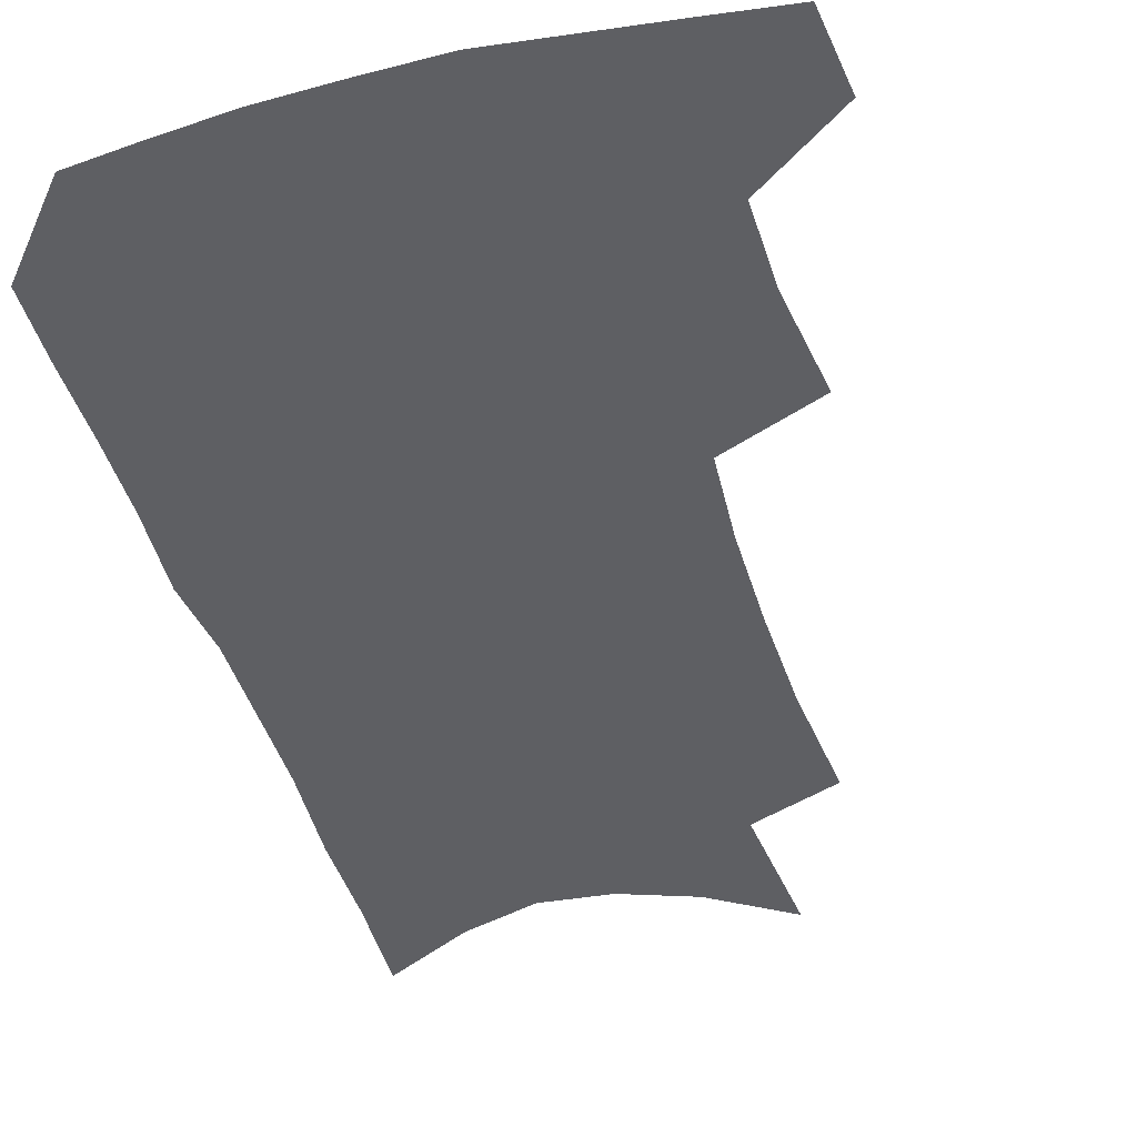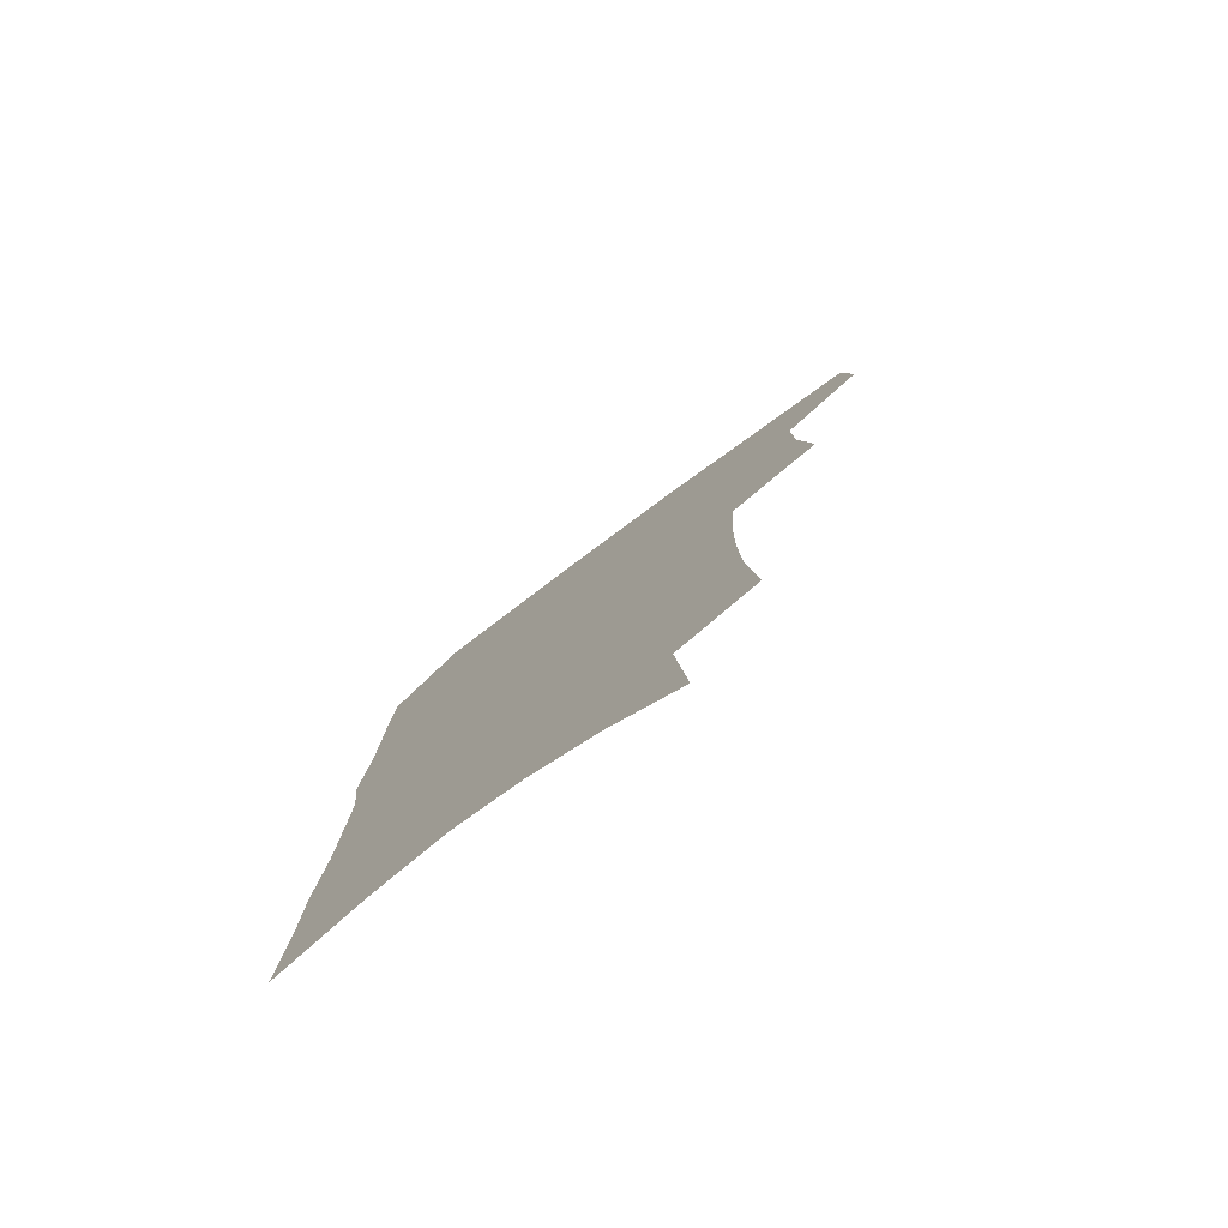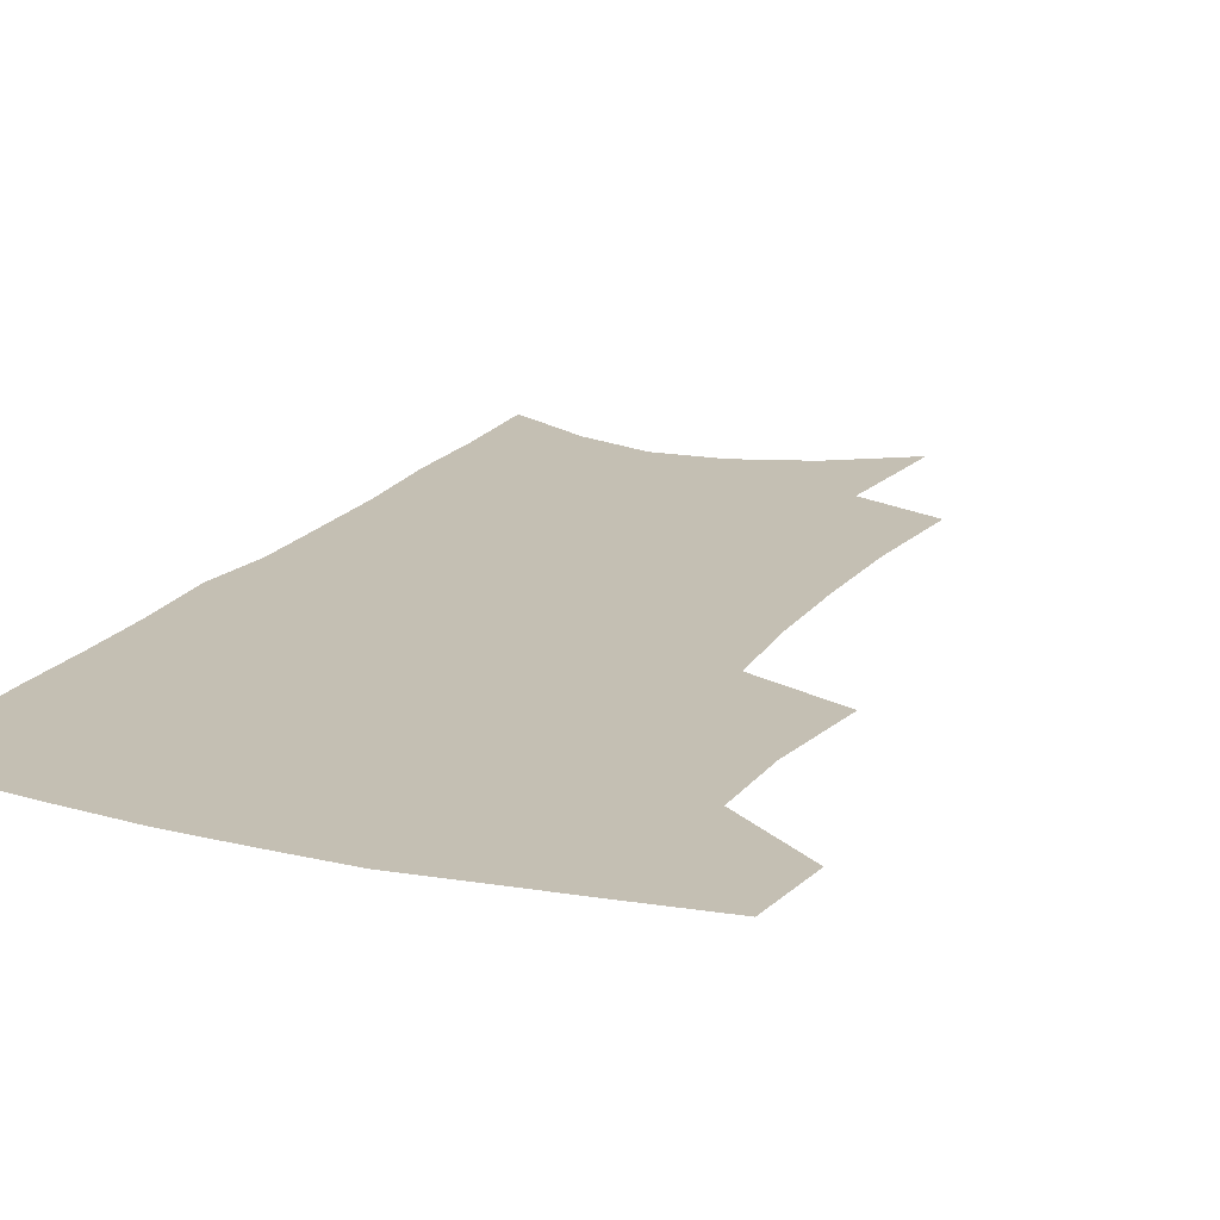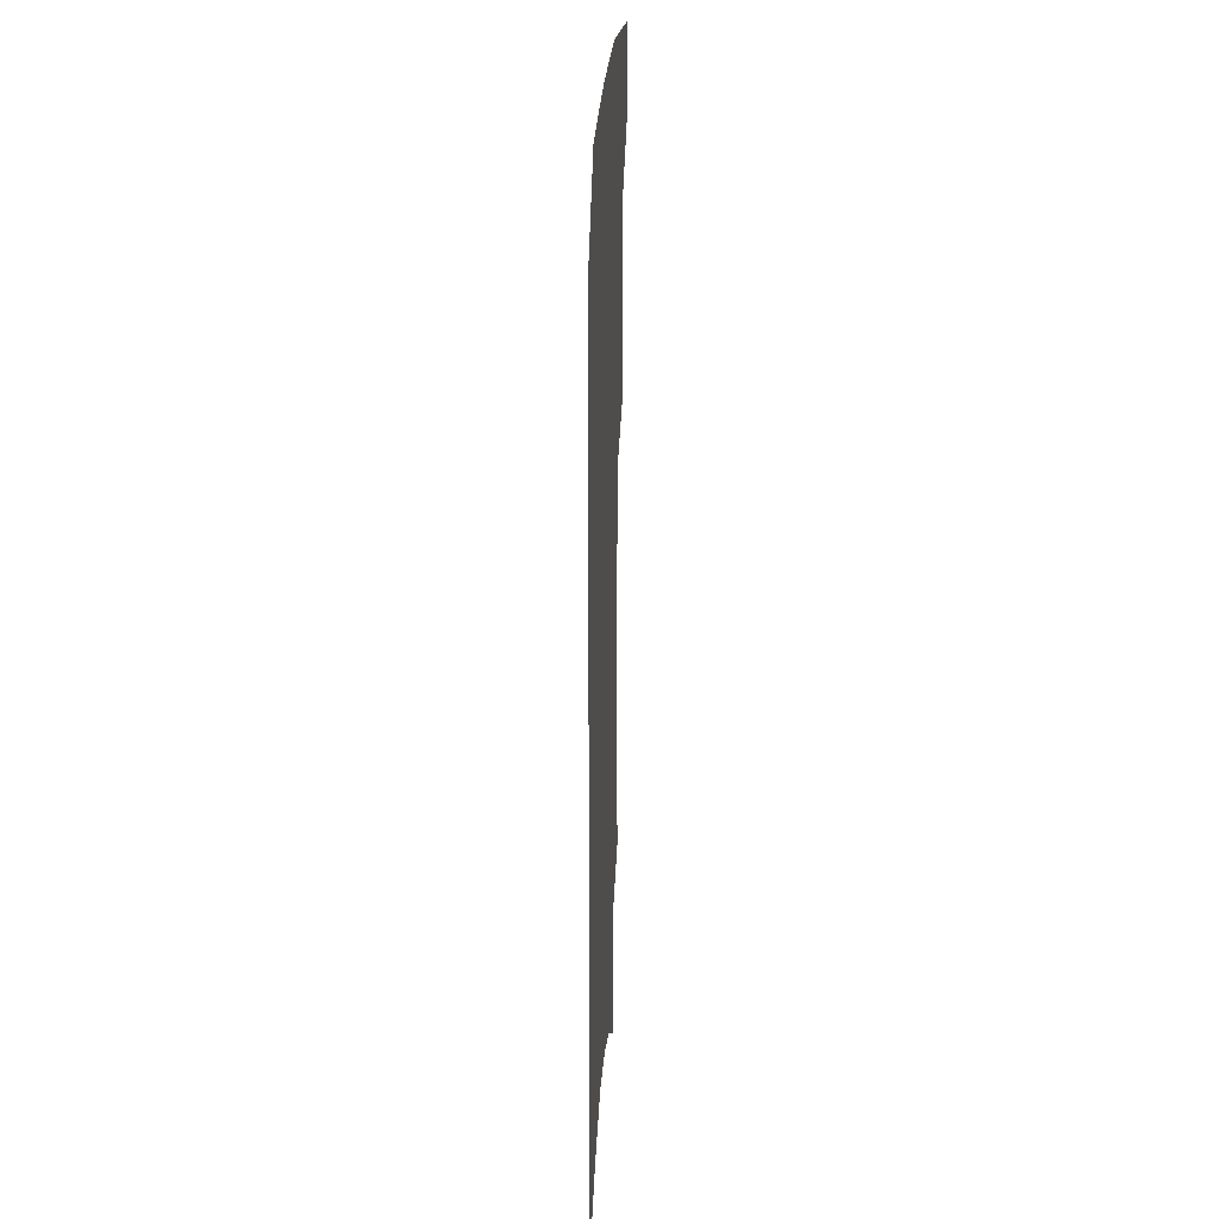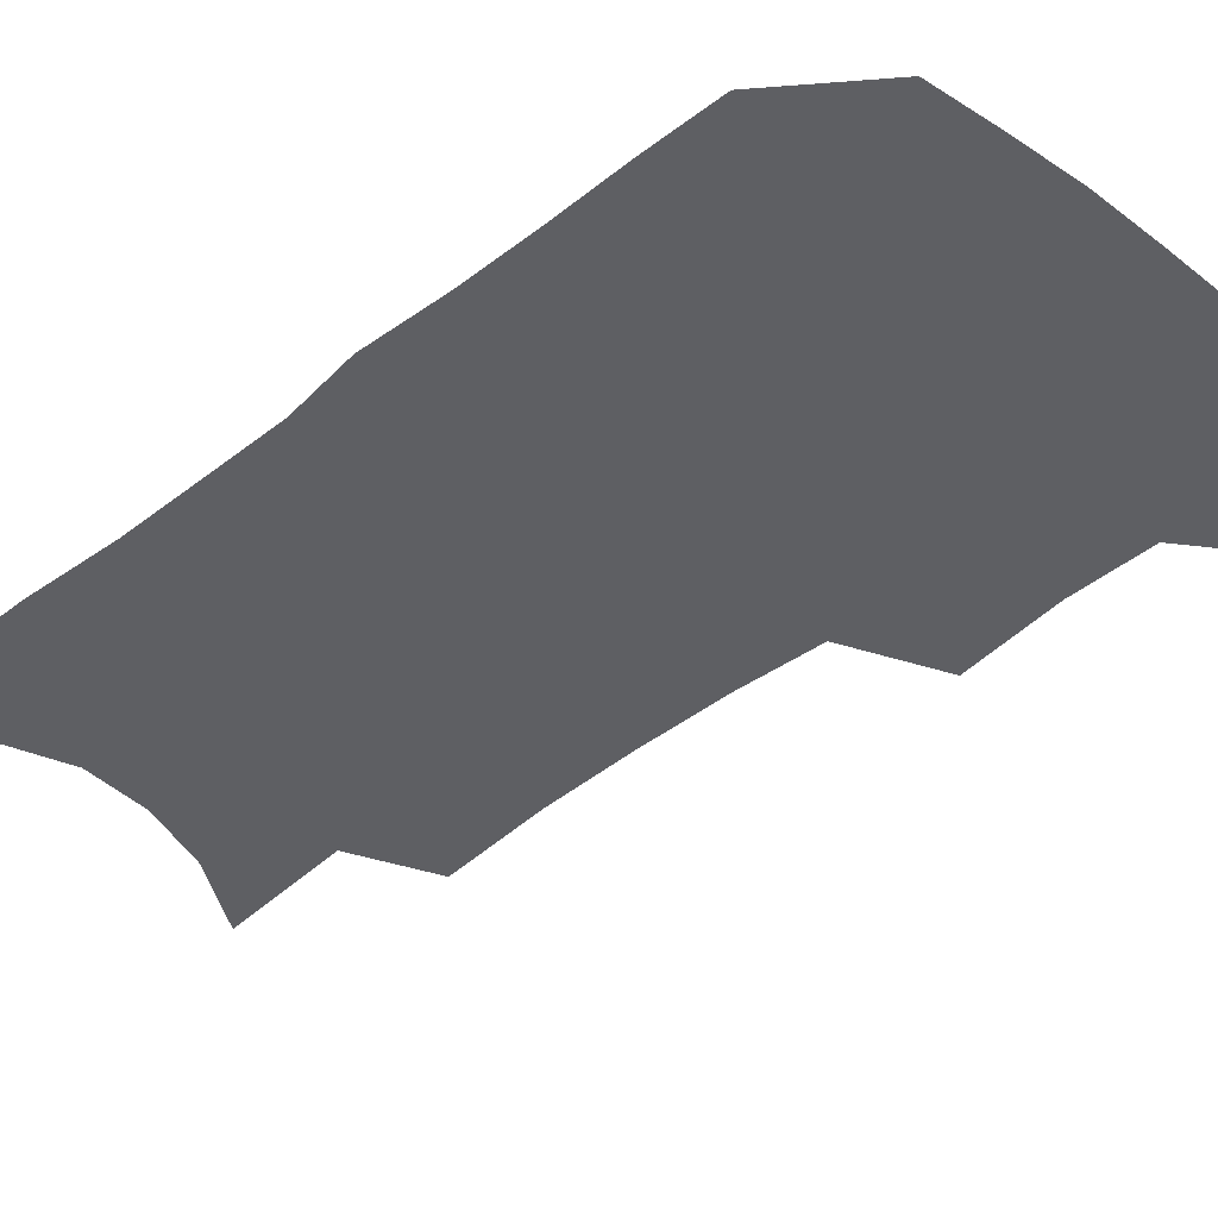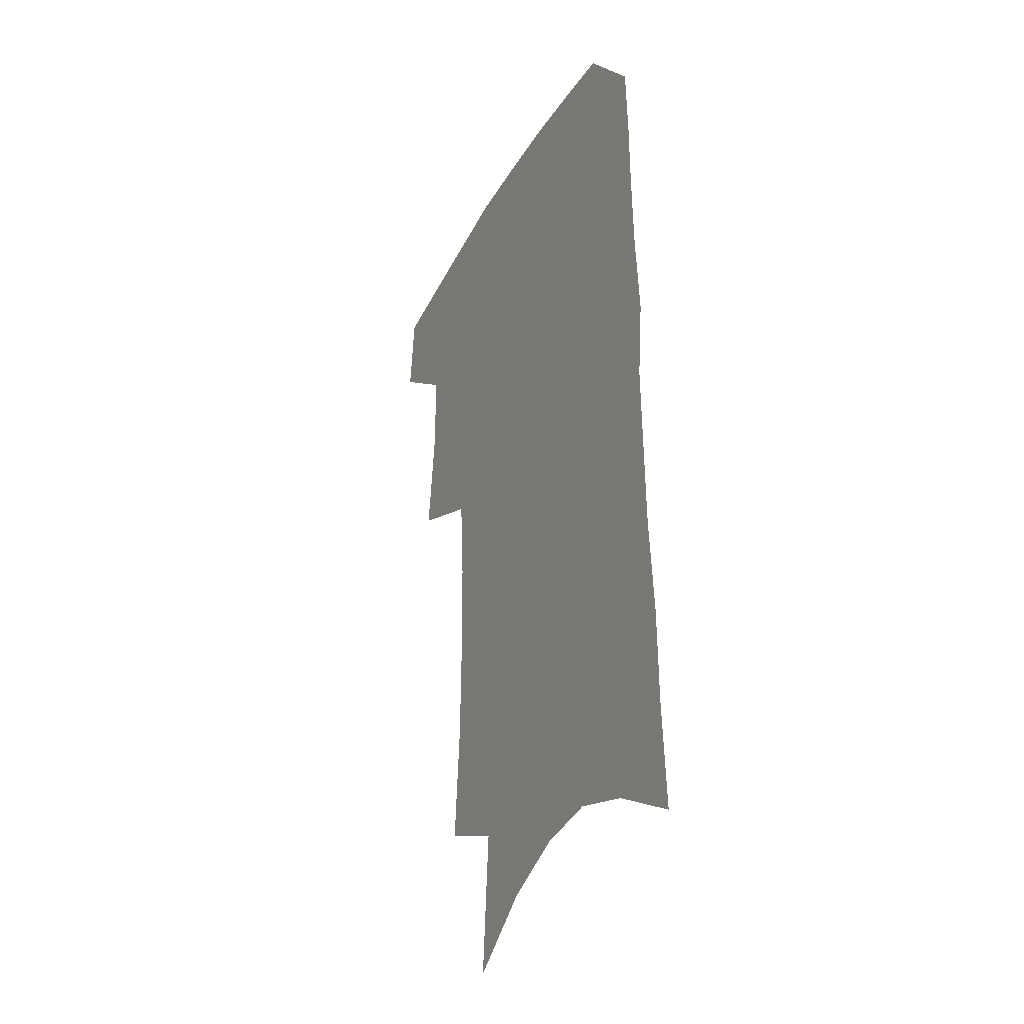
<metadata>
{"format":"obj","ext":"obj","renderer":"f3d","projection":"perspective","resolution":1024,"background":"white","views":[{"elev":-41.8,"azim":-163.5,"up":"+Z"},{"elev":-79.9,"azim":-143.6,"up":"+Y"},{"elev":17.7,"azim":-155.6,"up":"+Z"},{"elev":23.9,"azim":93.2,"up":"+Y"},{"elev":-40.6,"azim":135.0,"up":"+Z"},{"elev":-33.6,"azim":64.9,"up":"+Y"}]}
</metadata>
<code>
v 488.2 469.9 0
v 491.4 500.6 0
v 515.8 374.4 0
v 520.5 414.1 0
v 520.7 445.8 0
v 523 476.9 0
v 519.9 504.1 0
v 550.5 208.4 0
v 553.9 251.8 0
v 554.6 289.9 0
v 554.1 326 0
v 551.8 358.7 0
v 551.1 392.4 0
v 551.5 423.8 0
v 551.9 453 0
v 551 479.9 0
v 547.5 507.3 0
v 578 143.2 0
v 582 195.2 0
v 584 238.6 0
v 582.9 272.9 0
v 582.9 309.6 0
v 581.7 341.6 0
v 579.1 369.5 0
v 579.3 401.5 0
v 579.5 430.4 0
v 579.5 456.8 0
v 578.1 481.9 0
v 574.8 510.5 0
v 606.4 162.1 0
v 609.3 214.3 0
v 608.5 248.7 0
v 607.3 281.9 0
v 606.5 315.7 0
v 605.4 347.2 0
v 604.4 375.8 0
v 603.9 403.8 0
v 604.2 432.1 0
v 604.3 458 0
v 604.1 483 0
v 603 509.9 0
v 632.9 171.7 0
v 632.8 216.5 0
v 631.8 253.2 0
v 630.5 286.4 0
v 629.6 316.2 0
v 628.6 347 0
v 628.1 378.1 0
v 628 406 0
v 628.2 433.3 0
v 628.8 458.4 0
v 629.8 482.5 0
v 630.1 508.9 0
v 658.5 173.9 0
v 656.5 215.7 0
v 656.1 248 0
v 654.4 282.1 0
v 652.5 318.2 0
v 651.5 348.6 0
v 652.1 375.2 0
v 652 403.5 0
v 651.6 432 0
v 652.5 457.1 0
v 654.3 481.3 0
v 656.7 506.1 0
v 685.7 165.1 0
v 682.8 205.9 0
v 681.5 240.8 0
v 678.4 278 0
v 678.7 308.3 0
v 677.2 340.1 0
v 676.7 369.8 0
v 677.5 397.5 0
v 678.6 424.5 0
v 678.6 452.1 0
v 678.4 479.2 0
v 681.9 502.9 0
v 691 541 0
v 716.7 147.5 0
v 714.5 186.3 0
v 714.1 220.5 0
v 711.3 257.3 0
v 710.6 290.1 0
v 709.9 322.2 0
v 712.8 350.2 0
v 710.5 382.6 0
v 709.6 412.9 0
v 709.3 442 0
v 708.3 470.9 0
f 5 6 1
f 1 6 2
f 6 7 2
f 12 13 3
f 3 13 4
f 13 14 4
f 4 14 5
f 14 15 5
f 5 15 6
f 15 16 6
f 6 16 7
f 16 17 7
f 19 20 8
f 8 20 9
f 20 21 9
f 9 21 10
f 21 22 10
f 10 22 11
f 22 23 11
f 11 23 12
f 23 24 12
f 12 24 13
f 24 25 13
f 13 25 14
f 25 26 14
f 14 26 15
f 26 27 15
f 15 27 16
f 27 28 16
f 16 28 17
f 28 29 17
f 18 30 19
f 30 31 19
f 19 31 20
f 31 32 20
f 20 32 21
f 32 33 21
f 21 33 22
f 33 34 22
f 22 34 23
f 34 35 23
f 23 35 24
f 35 36 24
f 24 36 25
f 36 37 25
f 25 37 26
f 37 38 26
f 26 38 27
f 38 39 27
f 27 39 28
f 39 40 28
f 28 40 29
f 40 41 29
f 30 42 31
f 42 43 31
f 31 43 32
f 43 44 32
f 32 44 33
f 44 45 33
f 33 45 34
f 45 46 34
f 34 46 35
f 46 47 35
f 35 47 36
f 47 48 36
f 36 48 37
f 48 49 37
f 37 49 38
f 49 50 38
f 38 50 39
f 50 51 39
f 39 51 40
f 51 52 40
f 40 52 41
f 52 53 41
f 42 54 43
f 54 55 43
f 43 55 44
f 55 56 44
f 44 56 45
f 56 57 45
f 45 57 46
f 57 58 46
f 46 58 47
f 58 59 47
f 47 59 48
f 59 60 48
f 48 60 49
f 60 61 49
f 49 61 50
f 61 62 50
f 50 62 51
f 62 63 51
f 51 63 52
f 63 64 52
f 52 64 53
f 64 65 53
f 54 66 55
f 66 67 55
f 55 67 56
f 67 68 56
f 56 68 57
f 68 69 57
f 57 69 58
f 69 70 58
f 58 70 59
f 70 71 59
f 59 71 60
f 71 72 60
f 60 72 61
f 72 73 61
f 61 73 62
f 73 74 62
f 62 74 63
f 74 75 63
f 63 75 64
f 75 76 64
f 64 76 65
f 76 77 65
f 66 79 67
f 79 80 67
f 67 80 68
f 80 81 68
f 68 81 69
f 81 82 69
f 69 82 70
f 82 83 70
f 70 83 71
f 83 84 71
f 71 84 72
f 84 85 72
f 72 85 73
f 85 86 73
f 73 86 74
f 86 87 74
f 74 87 75
f 87 88 75
f 75 88 76
f 88 89 76
f 76 89 77

</code>
